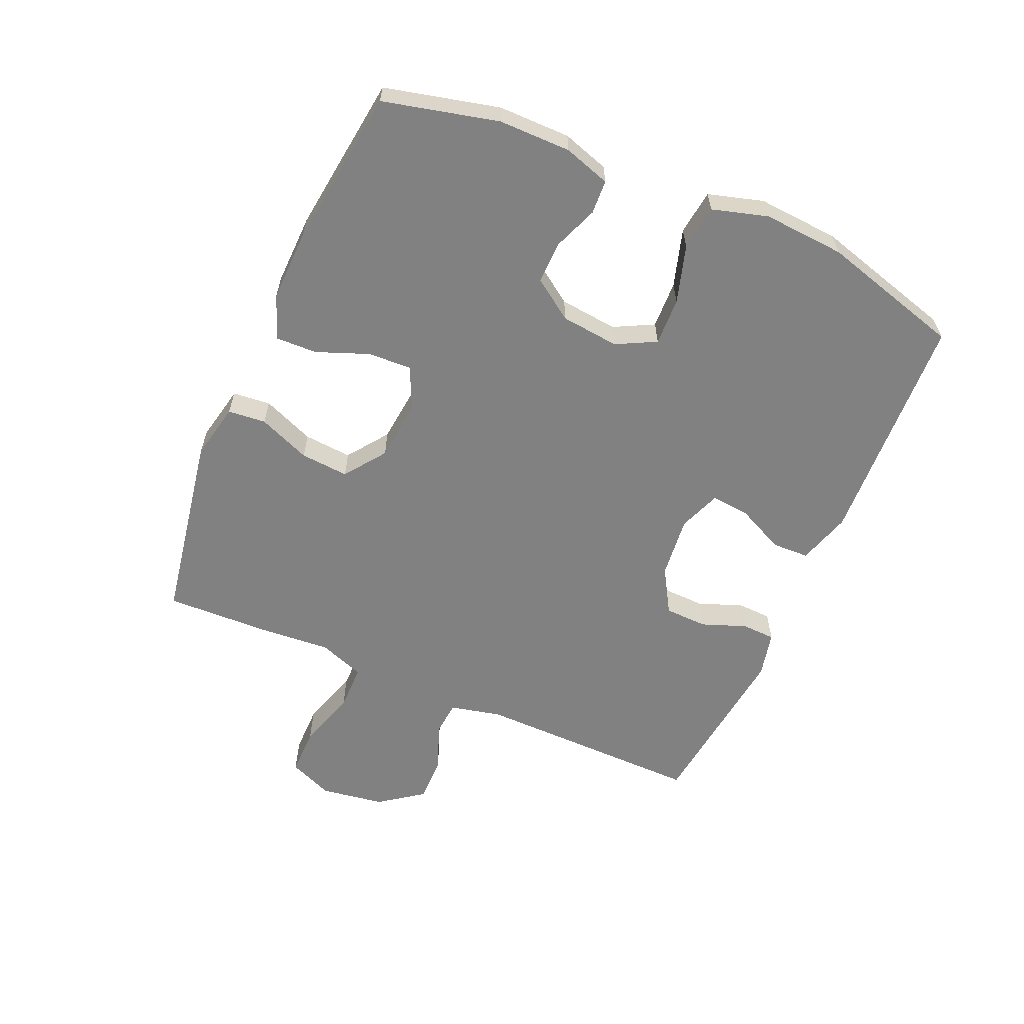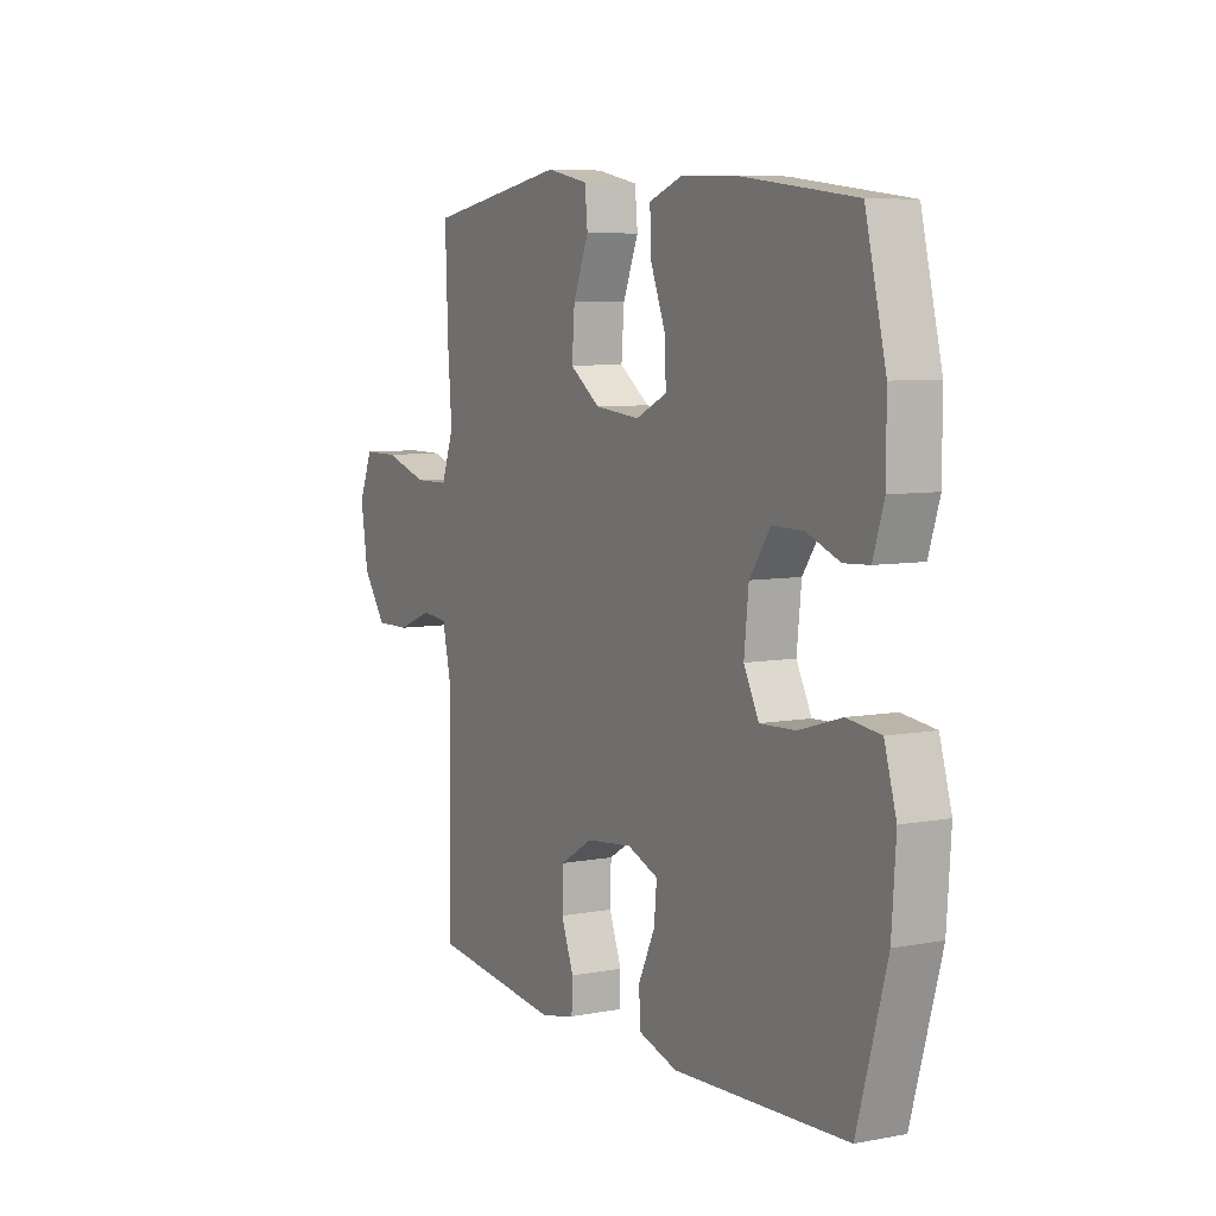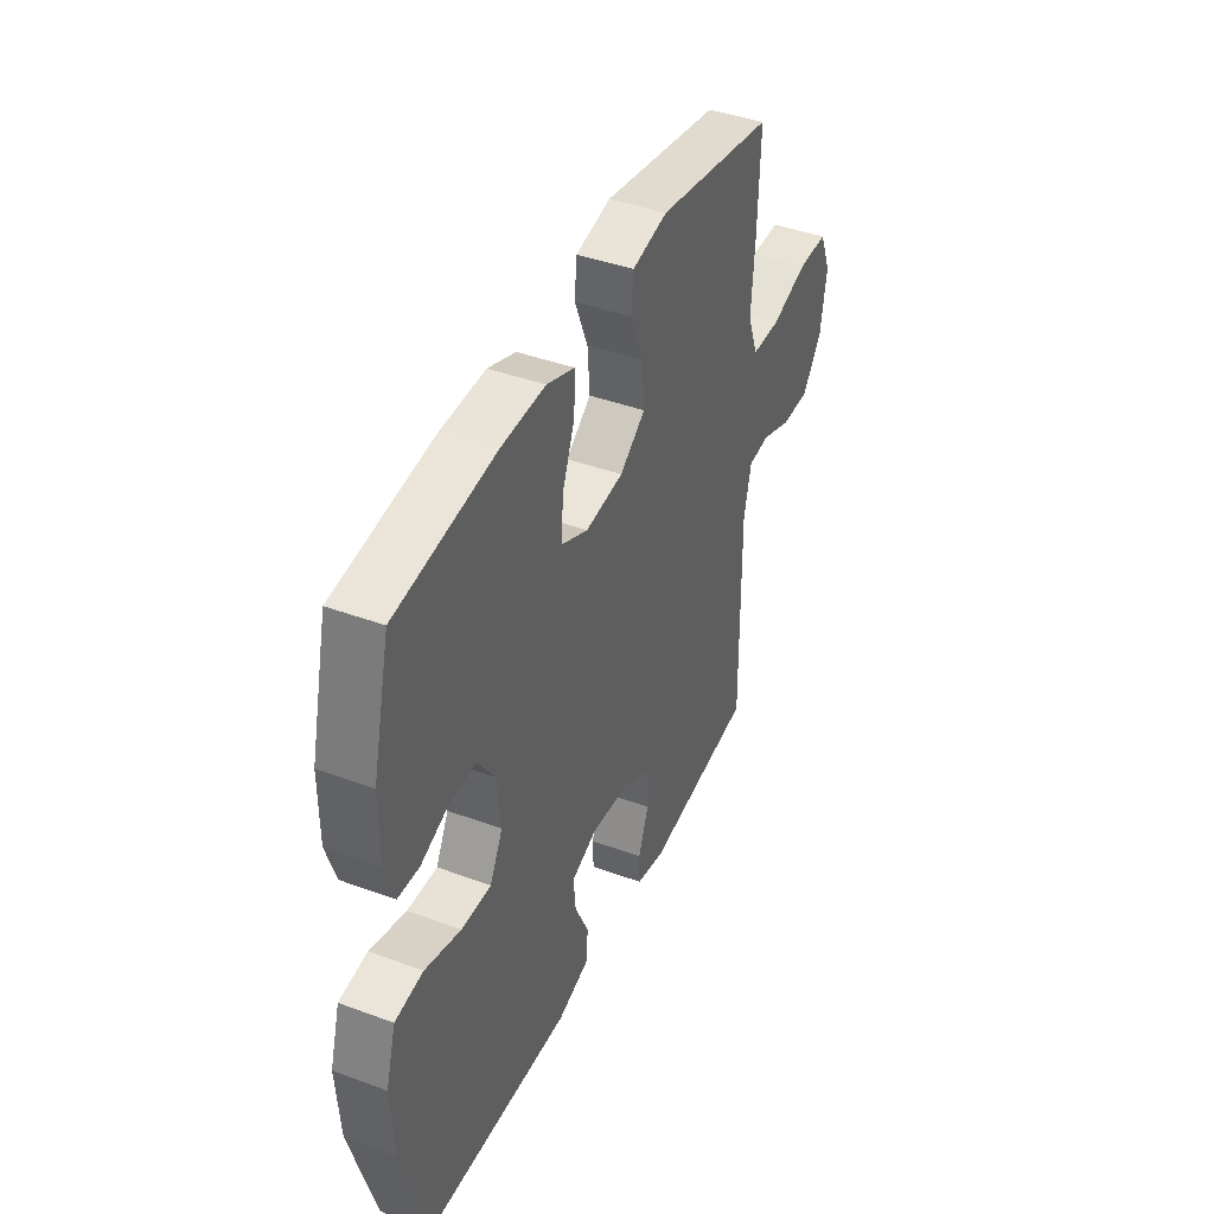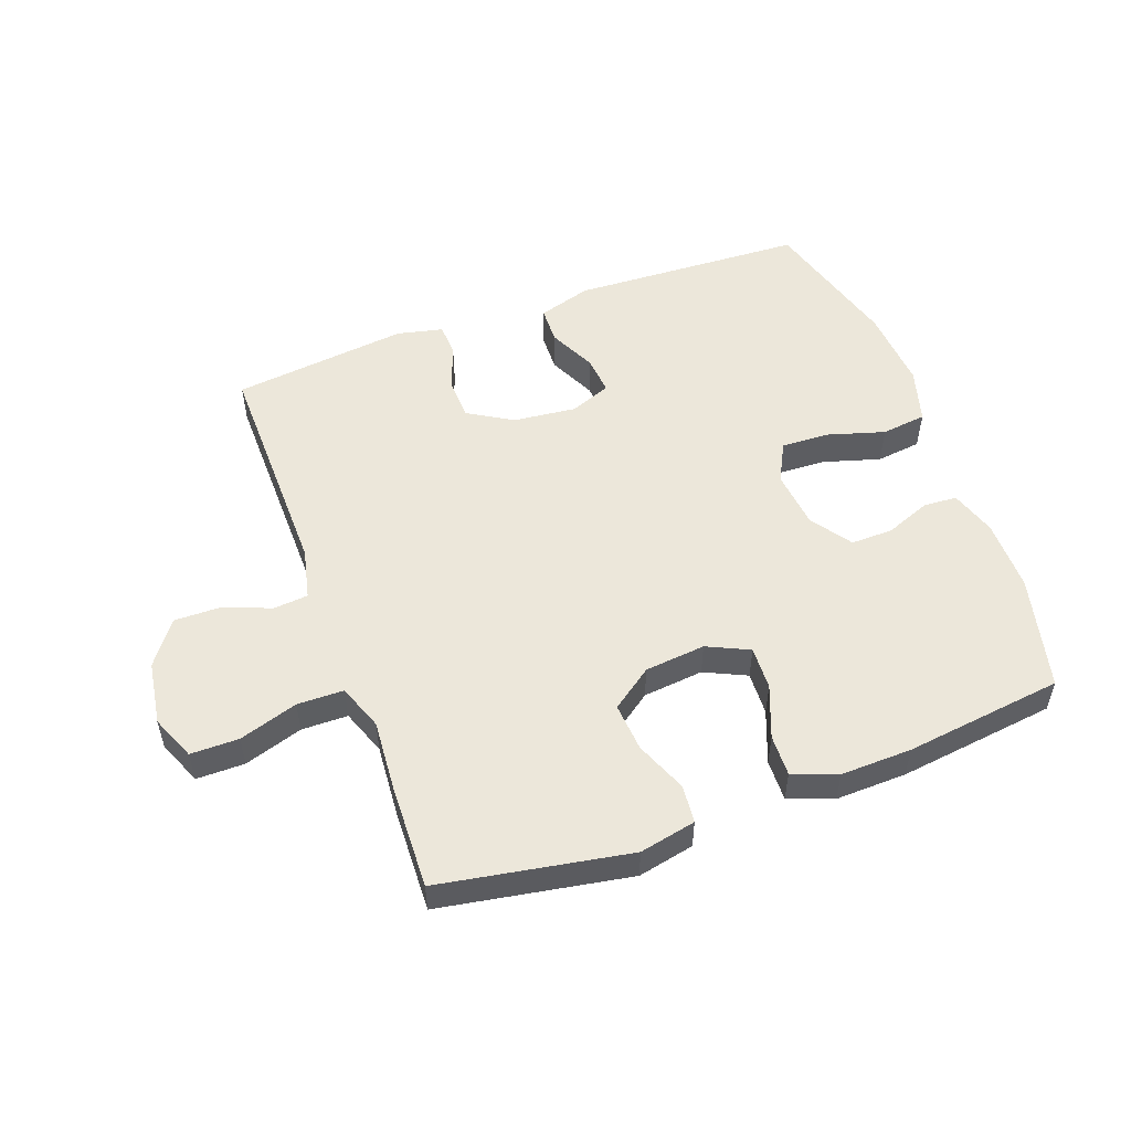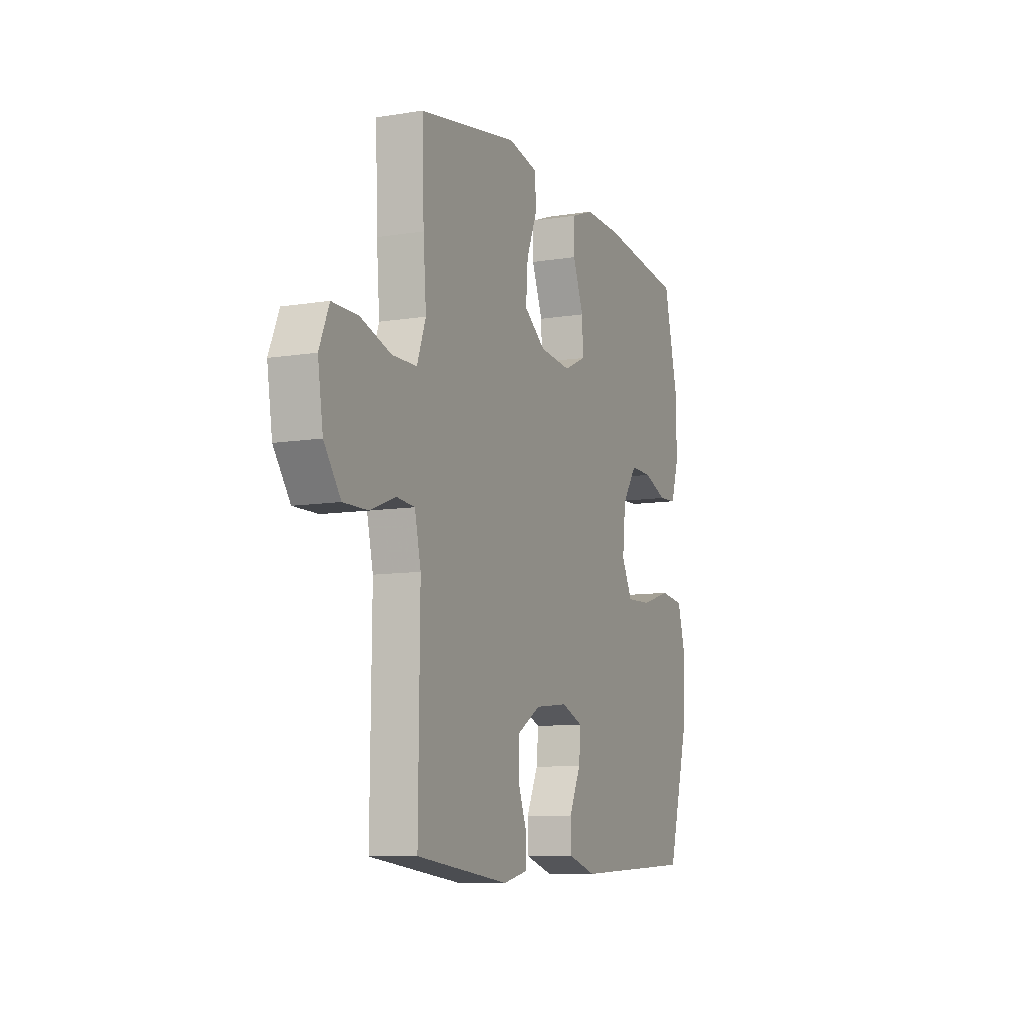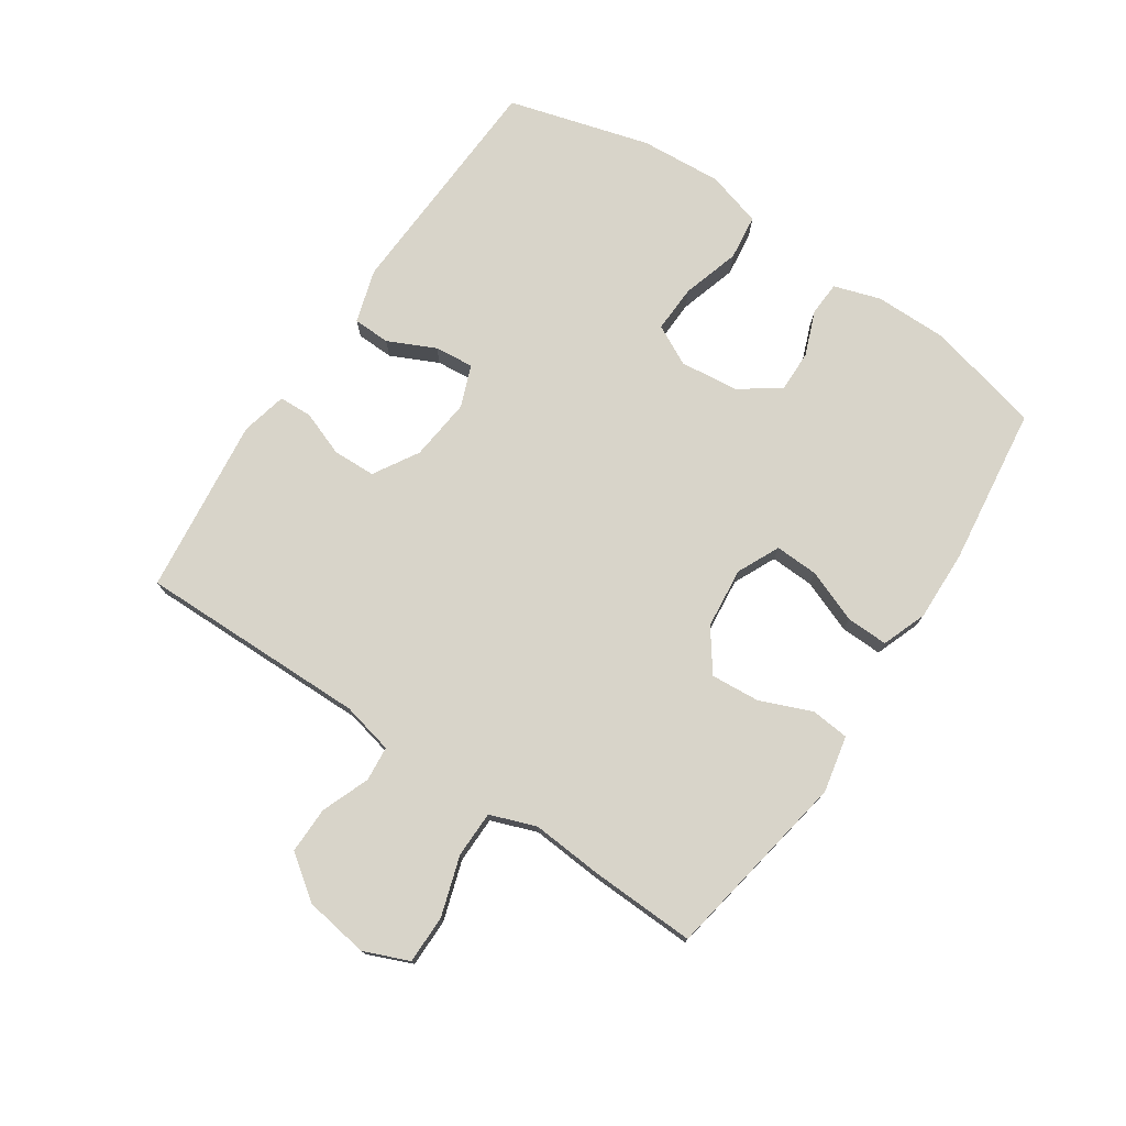
<metadata>
{"format":"obj","ext":"obj","renderer":"f3d","projection":"perspective","resolution":1024,"background":"white","views":[{"elev":-60.4,"azim":66.4,"up":"+Y"},{"elev":6.9,"azim":61.2,"up":"+Z"},{"elev":42.0,"azim":113.9,"up":"+Z"},{"elev":52.9,"azim":-20.2,"up":"+Y"},{"elev":-9.5,"azim":-66.9,"up":"+Z"},{"elev":75.6,"azim":-56.2,"up":"+Y"}]}
</metadata>
<code>
v 0.5 0.07 -0.5
v 0.122 0.07 -0.518
v 0.036 0.07 -0.492
v 0.034 0.07 -0.432
v 0.07 0.07 -0.356
v 0.076 0.07 -0.293
v 0.009 0.07 -0.267
v -0.092 0.07 -0.278
v -0.164 0.07 -0.321
v -0.166 0.07 -0.39
v -0.139 0.07 -0.462
v -0.141 0.07 -0.516
v -0.215 0.07 -0.533
v -0.5 0.07 -0.5
v -0.496 0.07 -0.131
v -0.515 0.07 -0.048
v -0.571 0.07 -0.043
v -0.648 0.07 -0.073
v -0.723 0.07 -0.074
v -0.774 0.07 -0.004
v -0.79 0.07 0.099
v -0.76 0.07 0.171
v -0.682 0.07 0.171
v -0.587 0.07 0.141
v -0.512 0.07 0.142
v -0.485 0.07 0.216
v -0.494 0.07 0.332
v -0.5 0.07 0.5
v -0.194 0.07 0.554
v -0.103 0.07 0.535
v -0.097 0.07 0.474
v -0.131 0.07 0.39
v -0.137 0.07 0.312
v -0.071 0.07 0.264
v 0.027 0.07 0.254
v 0.095 0.07 0.286
v 0.092 0.07 0.356
v 0.059 0.07 0.441
v 0.057 0.07 0.508
v 0.129 0.07 0.535
v 0.244 0.07 0.532
v 0.5 0.07 0.5
v 0.545 0.07 0.315
v 0.545 0.07 0.199
v 0.521 0.07 0.124
v 0.466 0.07 0.121
v 0.394 0.07 0.149
v 0.326 0.07 0.15
v 0.281 0.07 0.085
v 0.271 0.07 -0.009
v 0.304 0.07 -0.073
v 0.381 0.07 -0.07
v 0.474 0.07 -0.042
v 0.547 0.07 -0.051
v 0.573 0.07 -0.14
v 0.564 0.07 -0.272
v 0.5 0 -0.5
v 0.122 0 -0.518
v 0.036 0 -0.492
v 0.034 0 -0.432
v 0.07 0 -0.356
v 0.076 0 -0.293
v 0.009 0 -0.267
v -0.092 0 -0.278
v -0.164 0 -0.321
v -0.166 0 -0.39
v -0.139 0 -0.462
v -0.141 0 -0.516
v -0.215 0 -0.533
v -0.5 0 -0.5
v -0.496 0 -0.131
v -0.515 0 -0.048
v -0.571 0 -0.043
v -0.648 0 -0.073
v -0.723 0 -0.074
v -0.774 0 -0.004
v -0.79 0 0.099
v -0.76 0 0.171
v -0.682 0 0.171
v -0.587 0 0.141
v -0.512 0 0.142
v -0.485 0 0.216
v -0.494 0 0.332
v -0.5 0 0.5
v -0.194 0 0.554
v -0.103 0 0.535
v -0.097 0 0.474
v -0.131 0 0.39
v -0.137 0 0.312
v -0.071 0 0.264
v 0.027 0 0.254
v 0.095 0 0.286
v 0.092 0 0.356
v 0.059 0 0.441
v 0.057 0 0.508
v 0.129 0 0.535
v 0.244 0 0.532
v 0.5 0 0.5
v 0.545 0 0.315
v 0.545 0 0.199
v 0.521 0 0.124
v 0.466 0 0.121
v 0.394 0 0.149
v 0.326 0 0.15
v 0.281 0 0.085
v 0.271 0 -0.009
v 0.304 0 -0.073
v 0.381 0 -0.07
v 0.474 0 -0.042
v 0.547 0 -0.051
v 0.573 0 -0.14
v 0.564 0 -0.272
f 52 53 54 55
f 51 52 55 56
f 44 45 46 47
f 44 47 48
f 43 44 48
f 42 43 48
f 41 42 48 49
f 37 38 39 40
f 36 37 40 41
f 29 30 31 32
f 29 32 33
f 26 27 28 29
f 25 26 29 33
f 21 22 23 24
f 21 24 25
f 20 21 25
f 17 18 19 20
f 16 17 20 25
f 15 16 25 33
f 10 11 12 13
f 9 10 13 14
f 8 9 14 15
f 2 3 4 5
f 2 5 6
f 51 56 1 2
f 50 51 2 6
f 36 41 49 50
f 35 36 50 6
f 34 35 6 7
f 15 33 34
f 7 8 15 34
f 111 110 109 108
f 112 111 108 107
f 103 102 101 100
f 104 103 100
f 104 100 99
f 104 99 98
f 105 104 98 97
f 96 95 94 93
f 97 96 93 92
f 88 87 86 85
f 89 88 85
f 85 84 83 82
f 89 85 82 81
f 80 79 78 77
f 81 80 77
f 81 77 76
f 76 75 74 73
f 81 76 73 72
f 89 81 72 71
f 69 68 67 66
f 70 69 66 65
f 71 70 65 64
f 61 60 59 58
f 62 61 58
f 58 57 112 107
f 62 58 107 106
f 106 105 97 92
f 62 106 92 91
f 63 62 91 90
f 90 89 71
f 90 71 64 63
f 1 57 58 2
f 2 58 59 3
f 3 59 60 4
f 4 60 61 5
f 5 61 62 6
f 6 62 63 7
f 7 63 64 8
f 8 64 65 9
f 9 65 66 10
f 10 66 67 11
f 11 67 68 12
f 12 68 69 13
f 13 69 70 14
f 14 70 71 15
f 15 71 72 16
f 16 72 73 17
f 17 73 74 18
f 18 74 75 19
f 19 75 76 20
f 20 76 77 21
f 21 77 78 22
f 22 78 79 23
f 23 79 80 24
f 24 80 81 25
f 25 81 82 26
f 26 82 83 27
f 27 83 84 28
f 28 84 85 29
f 29 85 86 30
f 30 86 87 31
f 31 87 88 32
f 32 88 89 33
f 33 89 90 34
f 34 90 91 35
f 35 91 92 36
f 36 92 93 37
f 37 93 94 38
f 38 94 95 39
f 39 95 96 40
f 40 96 97 41
f 41 97 98 42
f 42 98 99 43
f 43 99 100 44
f 44 100 101 45
f 45 101 102 46
f 46 102 103 47
f 47 103 104 48
f 48 104 105 49
f 49 105 106 50
f 50 106 107 51
f 51 107 108 52
f 52 108 109 53
f 53 109 110 54
f 54 110 111 55
f 55 111 112 56
f 56 112 57 1

</code>
